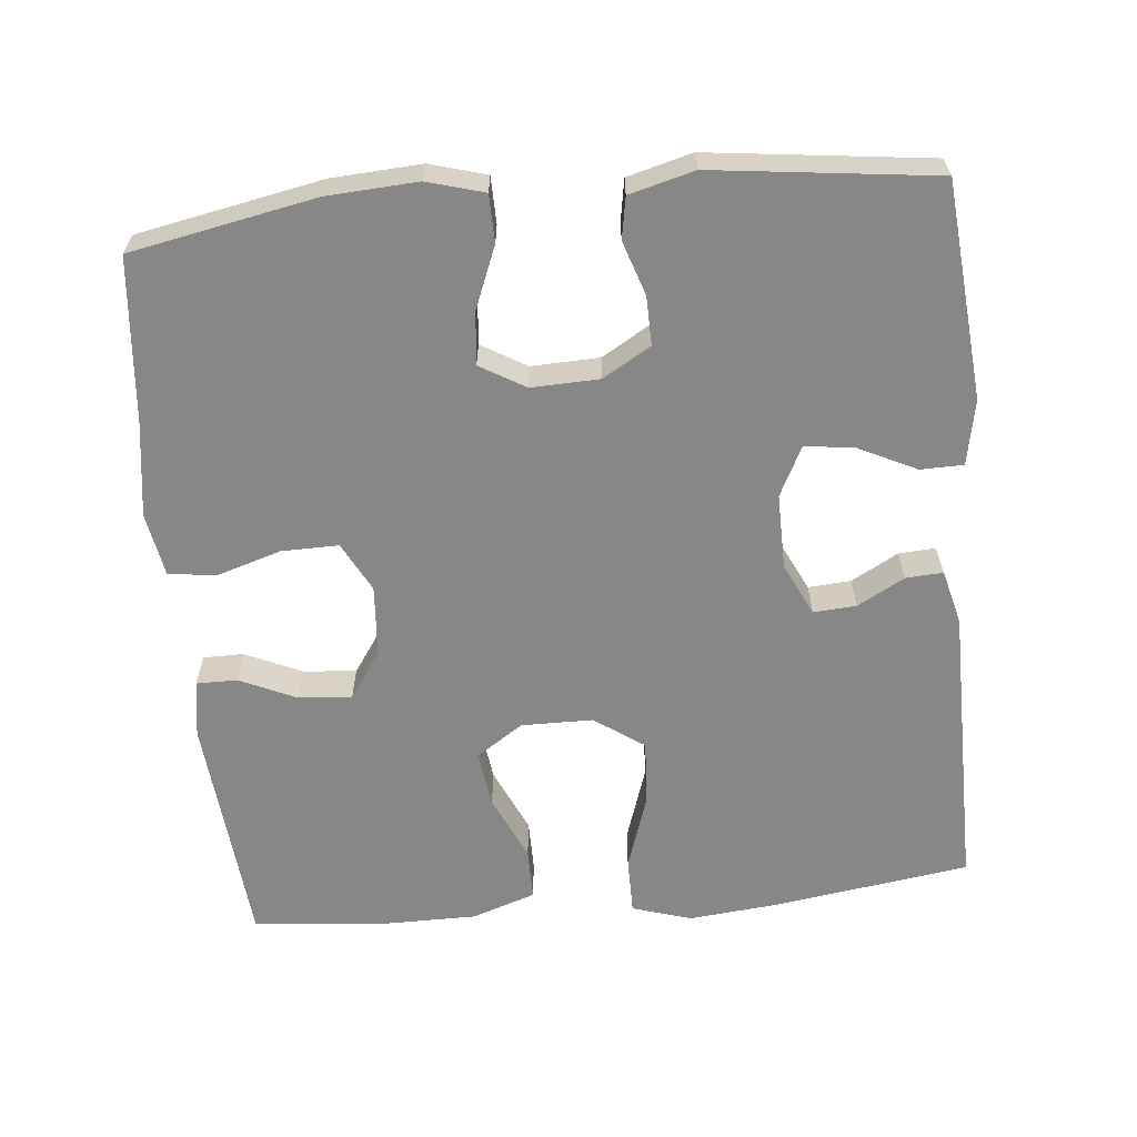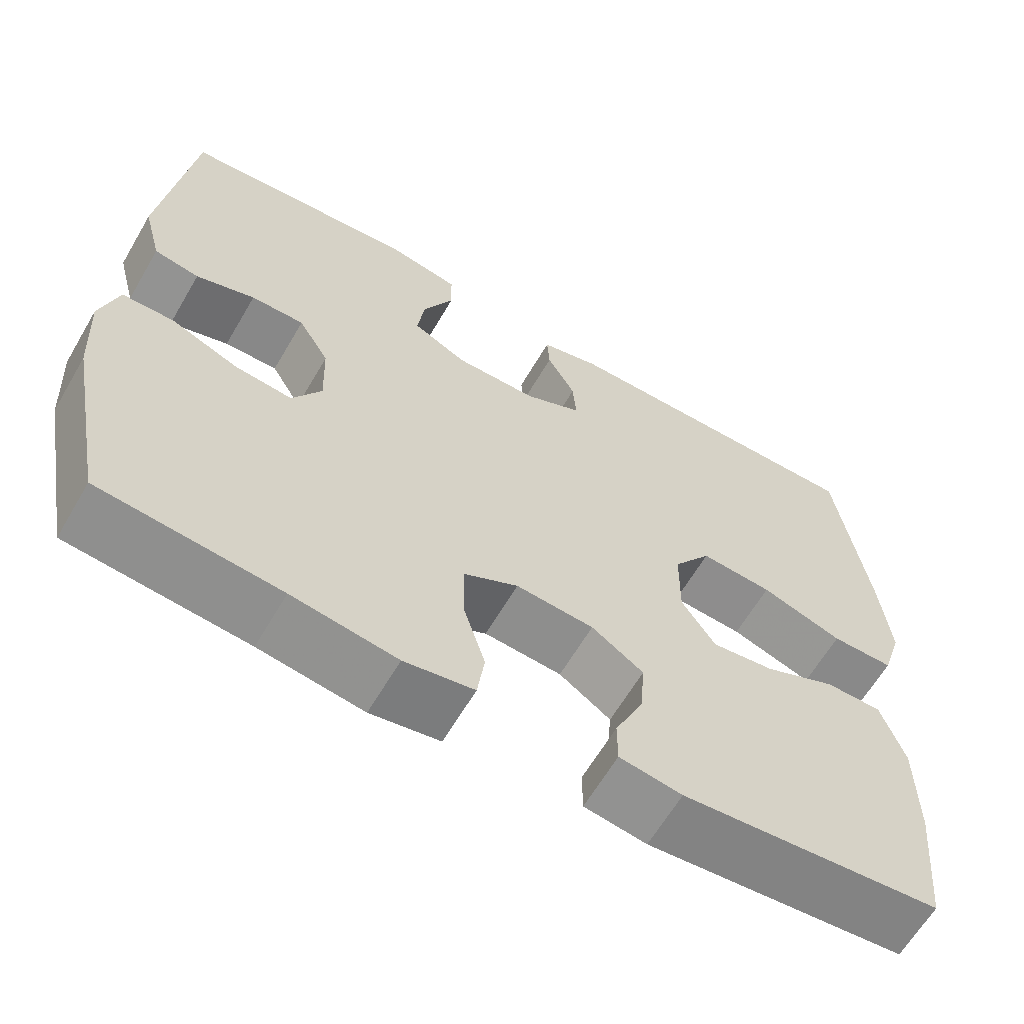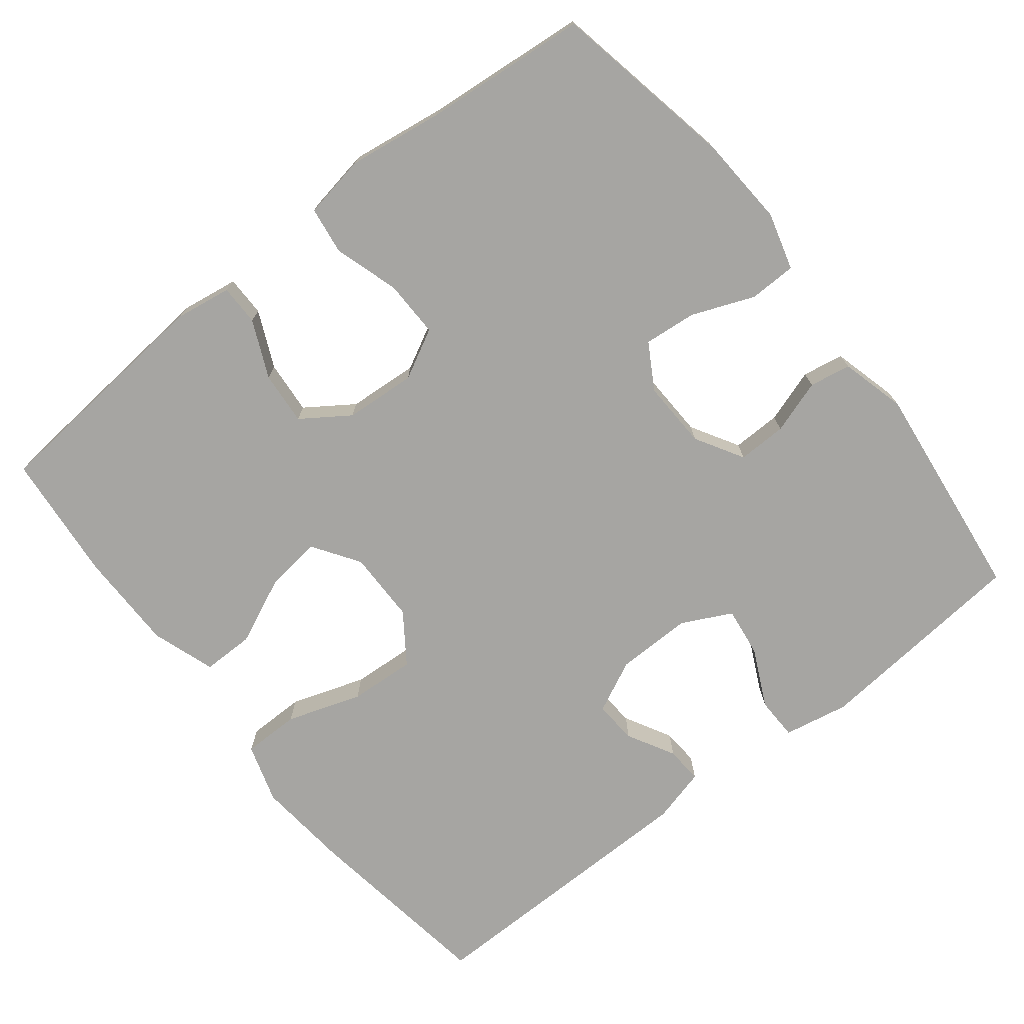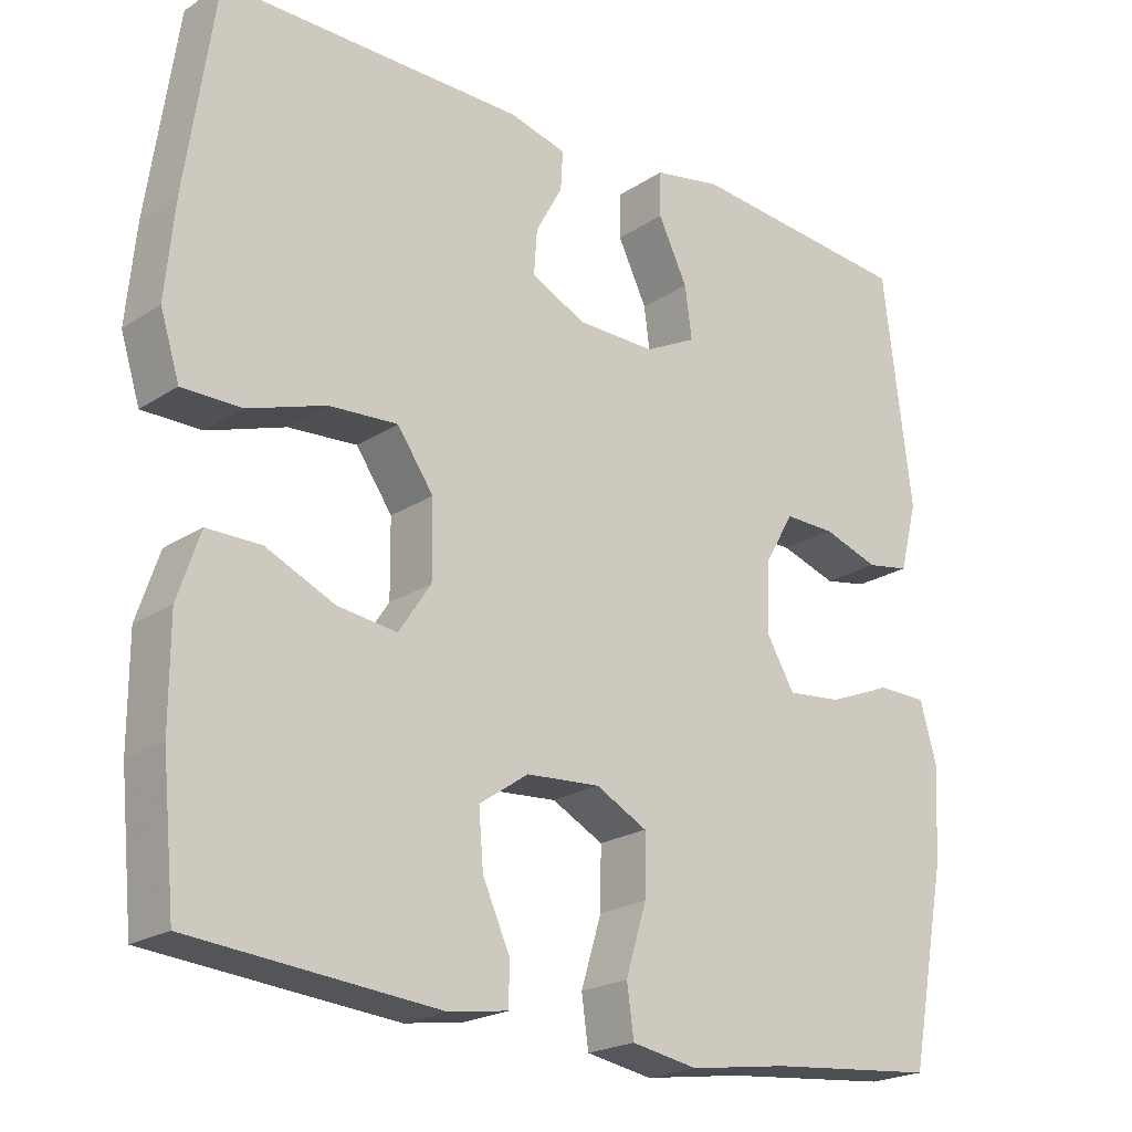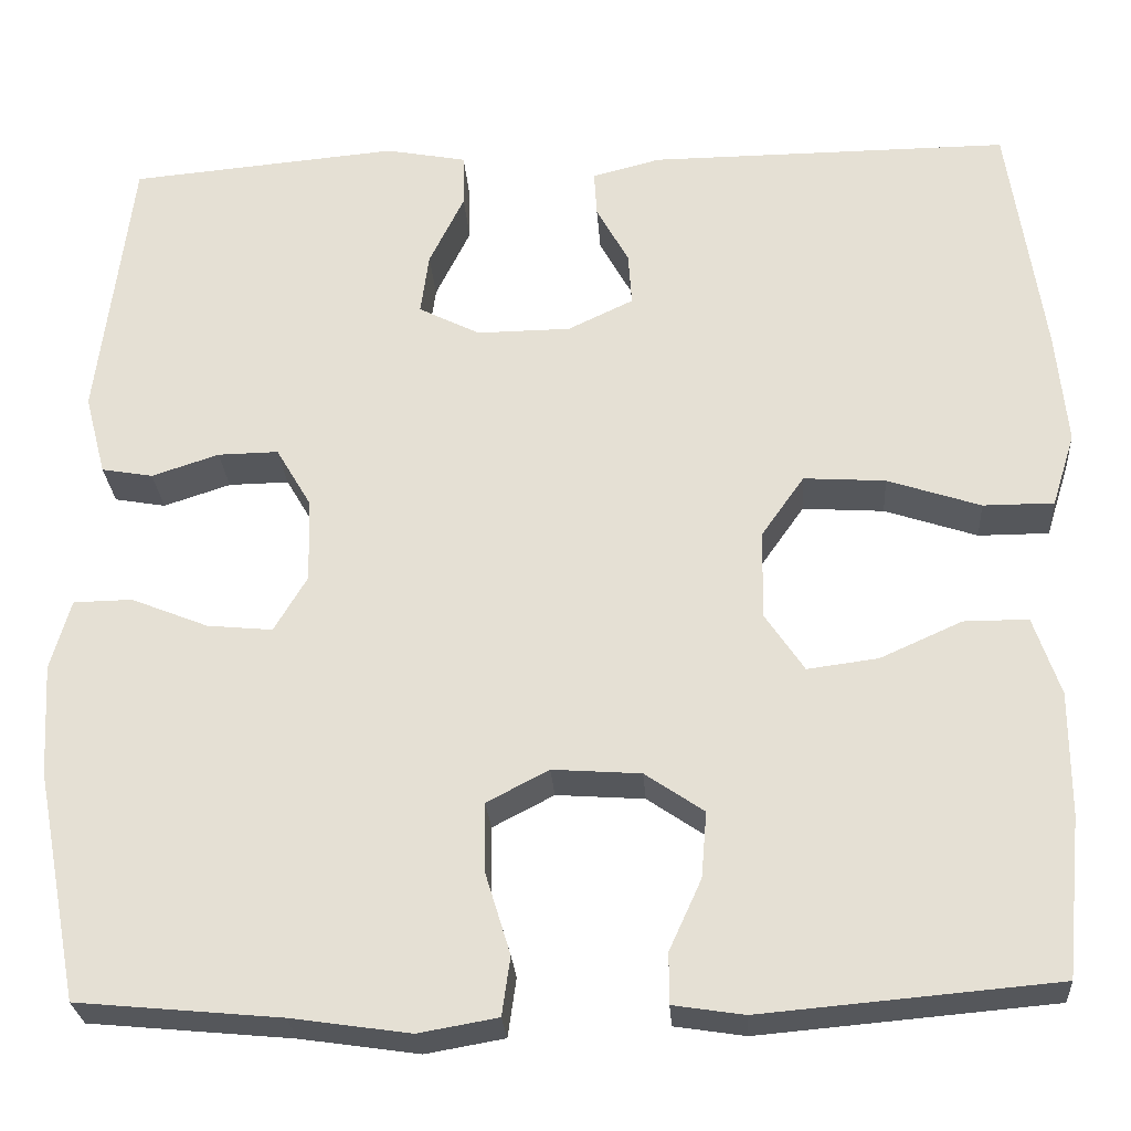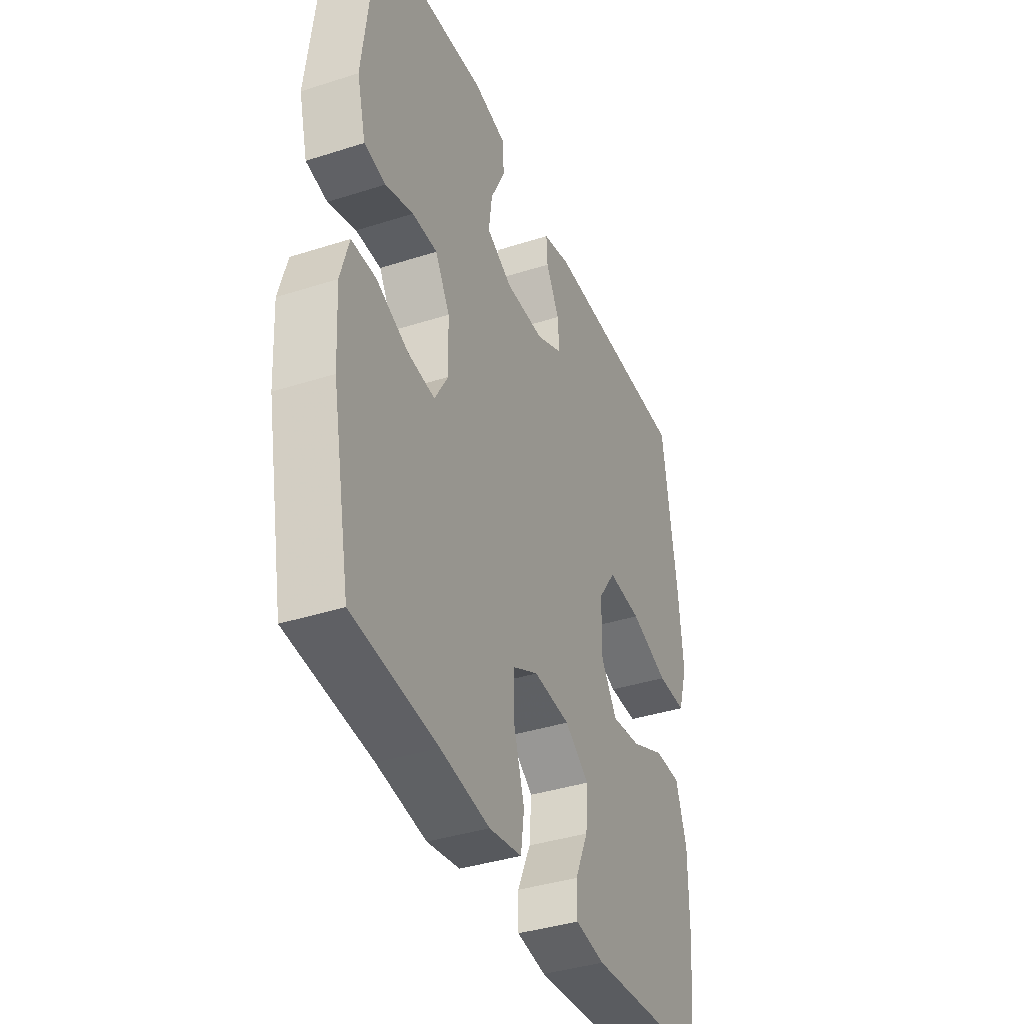
<metadata>
{"format":"obj","ext":"obj","renderer":"f3d","projection":"perspective","resolution":1024,"background":"white","views":[{"elev":-62.5,"azim":-84.4,"up":"+Y"},{"elev":-63.2,"azim":-30.3,"up":"+Z"},{"elev":-73.8,"azim":-141.6,"up":"+Y"},{"elev":-21.5,"azim":138.8,"up":"+Z"},{"elev":-26.9,"azim":3.9,"up":"+Z"},{"elev":-38.7,"azim":-68.0,"up":"+Z"}]}
</metadata>
<code>
v 0.5 0.07 -0.5
v 0.18 0.07 -0.528
v 0.103 0.07 -0.516
v 0.103 0.07 -0.461
v 0.138 0.07 -0.384
v 0.144 0.07 -0.312
v 0.08 0.07 -0.268
v -0.016 0.07 -0.261
v -0.083 0.07 -0.296
v -0.082 0.07 -0.373
v -0.055 0.07 -0.461
v -0.064 0.07 -0.525
v -0.15 0.07 -0.54
v -0.279 0.07 -0.521
v -0.5 0.07 -0.5
v -0.548 0.07 -0.25
v -0.555 0.07 -0.128
v -0.533 0.07 -0.051
v -0.469 0.07 -0.05
v -0.385 0.07 -0.084
v -0.314 0.07 -0.091
v -0.278 0.07 -0.03
v -0.281 0.07 0.062
v -0.319 0.07 0.127
v -0.385 0.07 0.126
v -0.458 0.07 0.102
v -0.514 0.07 0.112
v -0.537 0.07 0.2
v -0.5 0.07 0.5
v -0.207 0.07 0.526
v -0.119 0.07 0.509
v -0.118 0.07 0.451
v -0.156 0.07 0.373
v -0.165 0.07 0.306
v -0.098 0.07 0.272
v 0.004 0.07 0.273
v 0.075 0.07 0.307
v 0.071 0.07 0.365
v 0.036 0.07 0.429
v 0.033 0.07 0.479
v 0.107 0.07 0.498
v 0.5 0.07 0.5
v 0.538 0.07 0.237
v 0.55 0.07 0.112
v 0.525 0.07 0.032
v 0.448 0.07 0.032
v 0.347 0.07 0.066
v 0.258 0.07 0.072
v 0.211 0.07 0.005
v 0.21 0.07 -0.092
v 0.252 0.07 -0.155
v 0.329 0.07 -0.145
v 0.418 0.07 -0.105
v 0.488 0.07 -0.105
v 0.517 0.07 -0.191
v 0.517 0.07 -0.326
v 0.5 0 -0.5
v 0.18 0 -0.528
v 0.103 0 -0.516
v 0.103 0 -0.461
v 0.138 0 -0.384
v 0.144 0 -0.312
v 0.08 0 -0.268
v -0.016 0 -0.261
v -0.083 0 -0.296
v -0.082 0 -0.373
v -0.055 0 -0.461
v -0.064 0 -0.525
v -0.15 0 -0.54
v -0.279 0 -0.521
v -0.5 0 -0.5
v -0.548 0 -0.25
v -0.555 0 -0.128
v -0.533 0 -0.051
v -0.469 0 -0.05
v -0.385 0 -0.084
v -0.314 0 -0.091
v -0.278 0 -0.03
v -0.281 0 0.062
v -0.319 0 0.127
v -0.385 0 0.126
v -0.458 0 0.102
v -0.514 0 0.112
v -0.537 0 0.2
v -0.5 0 0.5
v -0.207 0 0.526
v -0.119 0 0.509
v -0.118 0 0.451
v -0.156 0 0.373
v -0.165 0 0.306
v -0.098 0 0.272
v 0.004 0 0.273
v 0.075 0 0.307
v 0.071 0 0.365
v 0.036 0 0.429
v 0.033 0 0.479
v 0.107 0 0.498
v 0.5 0 0.5
v 0.538 0 0.237
v 0.55 0 0.112
v 0.525 0 0.032
v 0.448 0 0.032
v 0.347 0 0.066
v 0.258 0 0.072
v 0.211 0 0.005
v 0.21 0 -0.092
v 0.252 0 -0.155
v 0.329 0 -0.145
v 0.418 0 -0.105
v 0.488 0 -0.105
v 0.517 0 -0.191
v 0.517 0 -0.326
f 52 53 54 55
f 51 52 55 56
f 44 45 46 47
f 44 47 48
f 43 44 48
f 42 43 48
f 41 42 48 49
f 38 39 40 41
f 37 38 41 49
f 30 31 32 33
f 30 33 34
f 29 30 34
f 28 29 34
f 25 26 27 28
f 24 25 28 34
f 23 24 34 35
f 17 18 19 20
f 17 20 21
f 14 15 16 17
f 14 17 21
f 13 14 21 22
f 10 11 12 13
f 9 10 13 22
f 2 3 4 5
f 2 5 6
f 51 56 1 2
f 50 51 2 6
f 36 37 49 50
f 36 50 6 7
f 35 36 7 8
f 22 23 35
f 8 9 22 35
f 111 110 109 108
f 112 111 108 107
f 103 102 101 100
f 104 103 100
f 104 100 99
f 104 99 98
f 105 104 98 97
f 97 96 95 94
f 105 97 94 93
f 89 88 87 86
f 90 89 86
f 90 86 85
f 90 85 84
f 84 83 82 81
f 90 84 81 80
f 91 90 80 79
f 76 75 74 73
f 77 76 73
f 73 72 71 70
f 77 73 70
f 78 77 70 69
f 69 68 67 66
f 78 69 66 65
f 61 60 59 58
f 62 61 58
f 58 57 112 107
f 62 58 107 106
f 106 105 93 92
f 63 62 106 92
f 64 63 92 91
f 91 79 78
f 91 78 65 64
f 1 57 58 2
f 2 58 59 3
f 3 59 60 4
f 4 60 61 5
f 5 61 62 6
f 6 62 63 7
f 7 63 64 8
f 8 64 65 9
f 9 65 66 10
f 10 66 67 11
f 11 67 68 12
f 12 68 69 13
f 13 69 70 14
f 14 70 71 15
f 15 71 72 16
f 16 72 73 17
f 17 73 74 18
f 18 74 75 19
f 19 75 76 20
f 20 76 77 21
f 21 77 78 22
f 22 78 79 23
f 23 79 80 24
f 24 80 81 25
f 25 81 82 26
f 26 82 83 27
f 27 83 84 28
f 28 84 85 29
f 29 85 86 30
f 30 86 87 31
f 31 87 88 32
f 32 88 89 33
f 33 89 90 34
f 34 90 91 35
f 35 91 92 36
f 36 92 93 37
f 37 93 94 38
f 38 94 95 39
f 39 95 96 40
f 40 96 97 41
f 41 97 98 42
f 42 98 99 43
f 43 99 100 44
f 44 100 101 45
f 45 101 102 46
f 46 102 103 47
f 47 103 104 48
f 48 104 105 49
f 49 105 106 50
f 50 106 107 51
f 51 107 108 52
f 52 108 109 53
f 53 109 110 54
f 54 110 111 55
f 55 111 112 56
f 56 112 57 1

</code>
